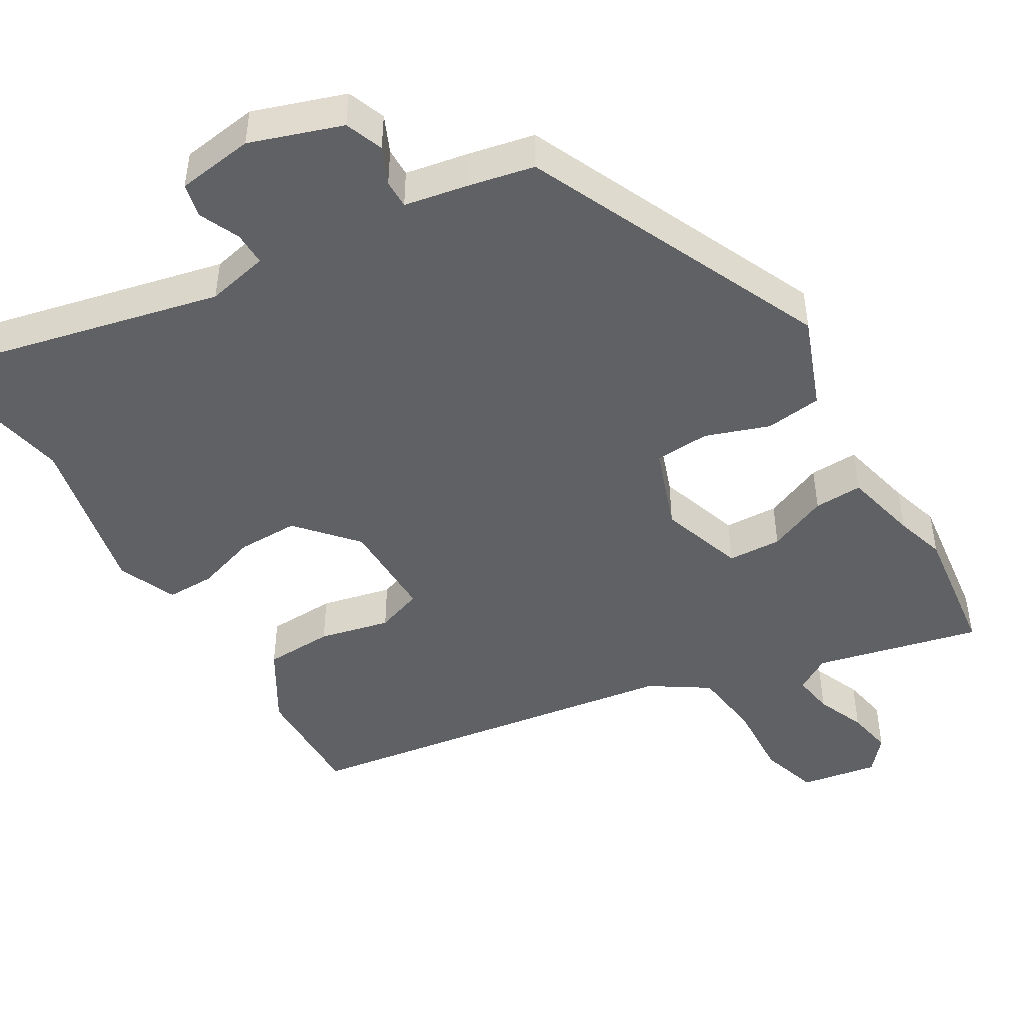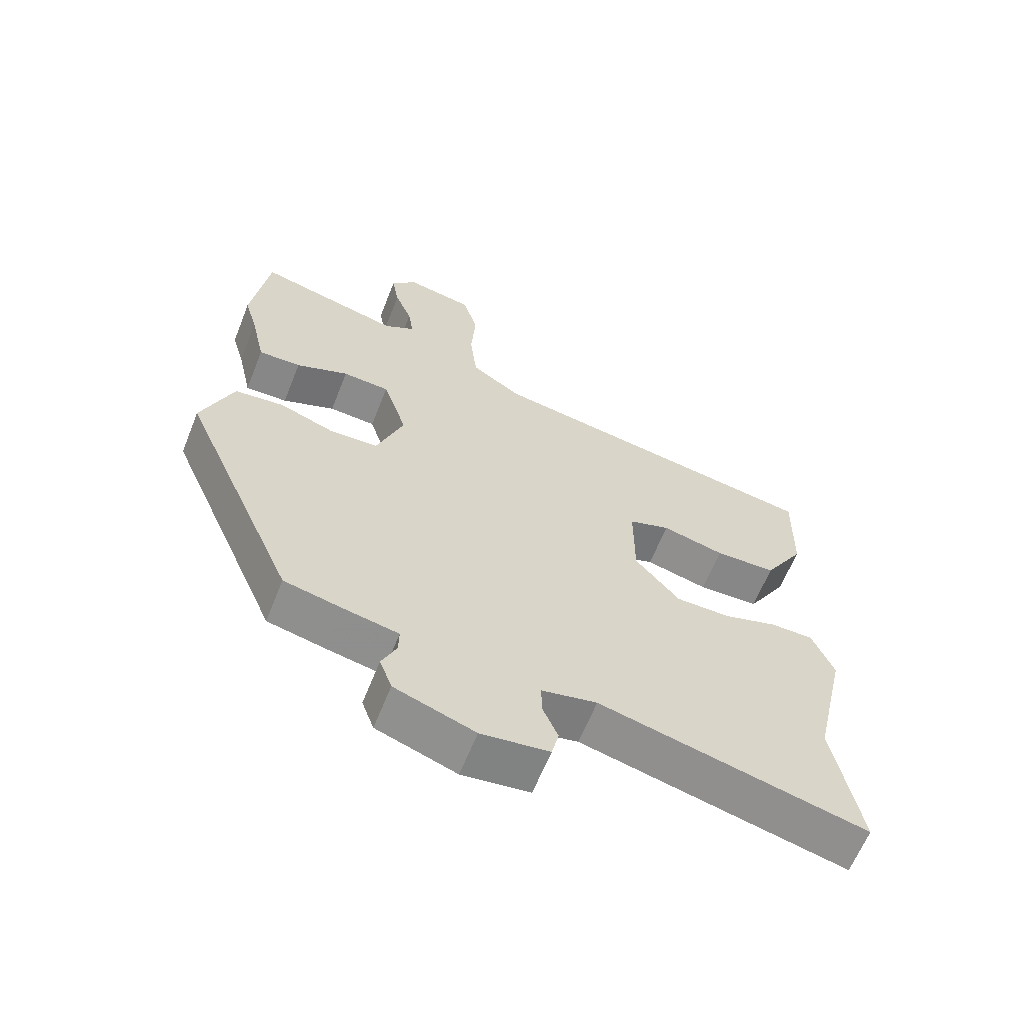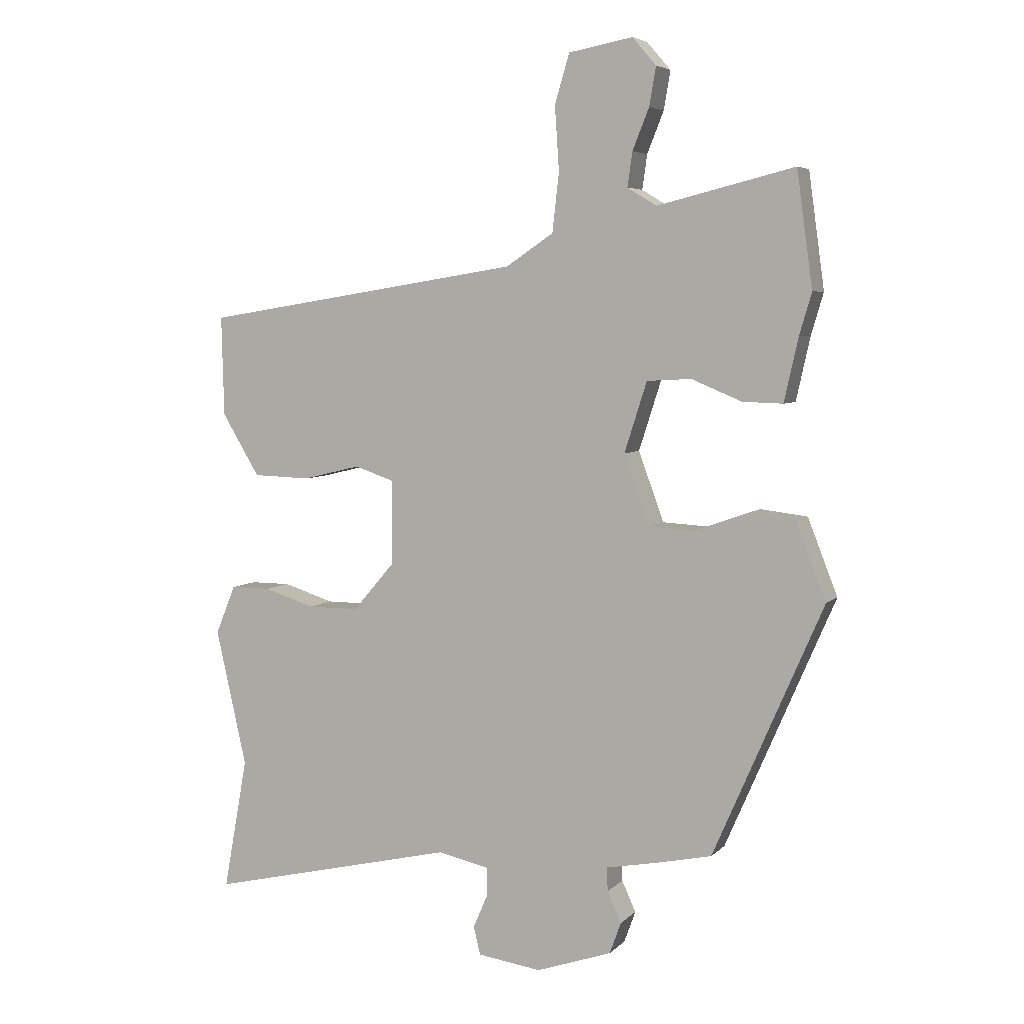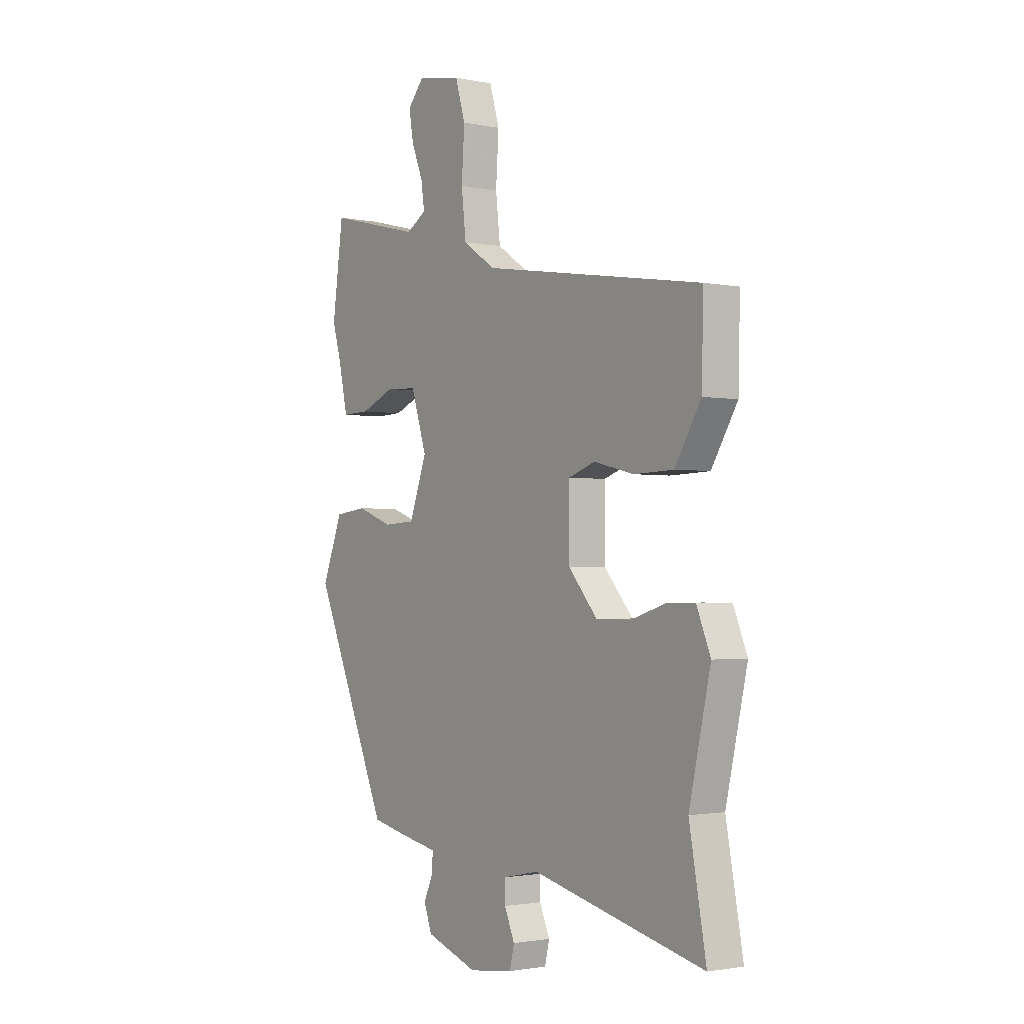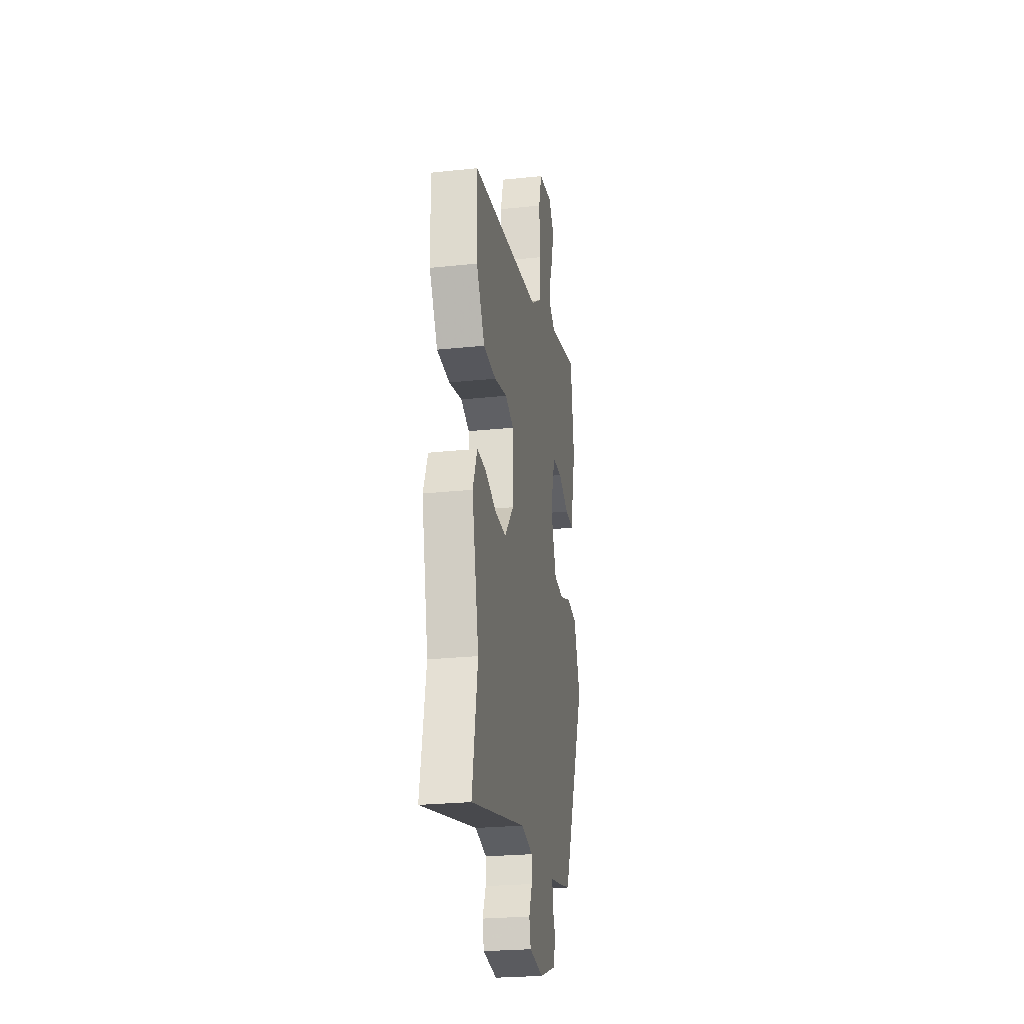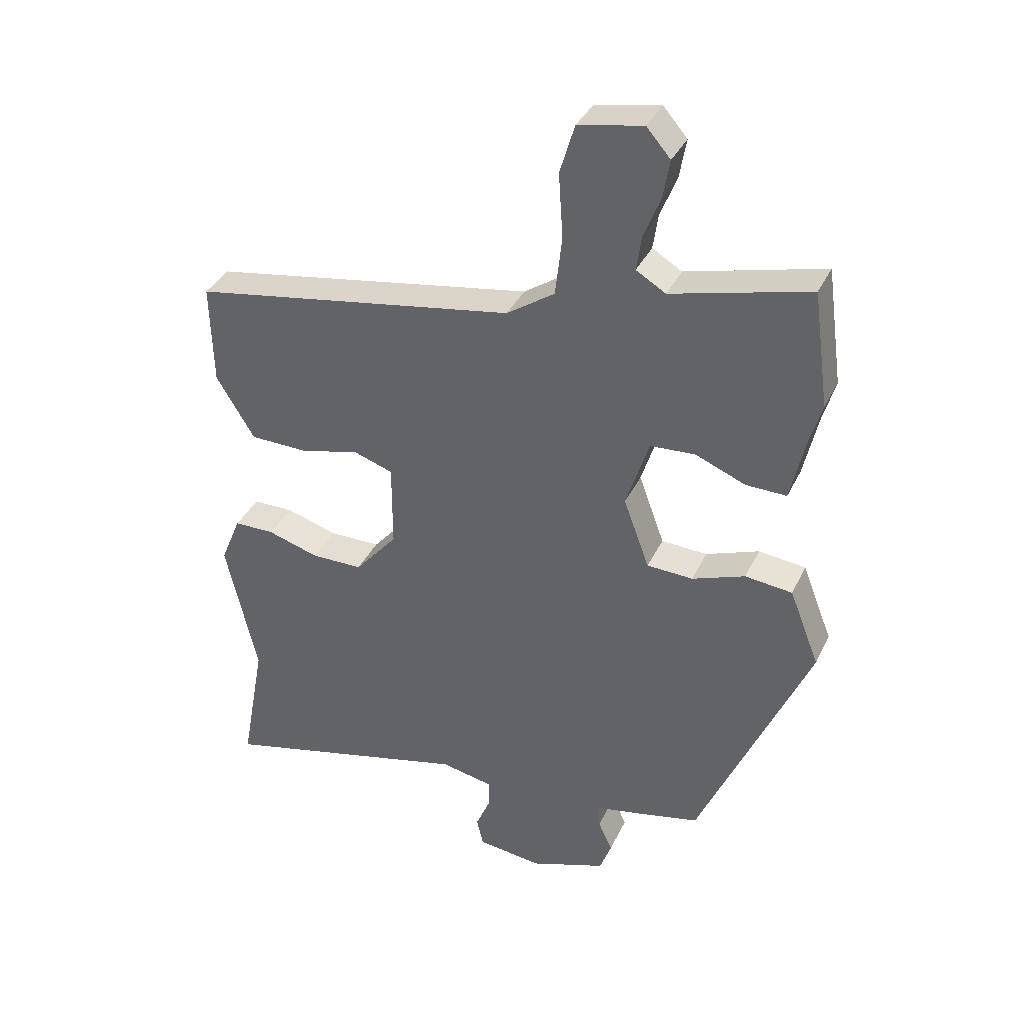
<metadata>
{"format":"obj","ext":"obj","renderer":"f3d","projection":"perspective","resolution":1024,"background":"white","views":[{"elev":-46.4,"azim":-148.8,"up":"+Y"},{"elev":-63.0,"azim":-21.7,"up":"+Z"},{"elev":5.4,"azim":-157.3,"up":"+Z"},{"elev":-1.8,"azim":54.4,"up":"+Z"},{"elev":-25.8,"azim":99.5,"up":"+Z"},{"elev":36.2,"azim":-157.0,"up":"+Z"}]}
</metadata>
<code>
v -0.512 0.07 0.41
v -0.486 0.07 0.598
v -0.262 0.07 0.543
v -0.214 0.07 0.572
v -0.222 0.07 0.628
v -0.249 0.07 0.695
v -0.26 0.07 0.758
v -0.221 0.07 0.803
v -0.116 0.07 0.784
v -0.092 0.07 0.704
v -0.099 0.07 0.599
v -0.088 0.07 0.503
v -0.01 0.07 0.451
v 0.517 0.07 0.368
v 0.513 0.07 0.204
v 0.451 0.07 0.102
v 0.357 0.07 0.099
v 0.261 0.07 0.122
v 0.197 0.07 0.1
v 0.197 0.07 -0.038
v 0.266 0.07 -0.118
v 0.35 0.07 -0.118
v 0.433 0.07 -0.092
v 0.499 0.07 -0.092
v 0.532 0.07 -0.172
v 0.481 0.07 -0.397
v 0.521 0.07 -0.615
v 0.111 0.07 -0.518
v 0.026 0.07 -0.536
v 0.026 0.07 -0.582
v 0.05 0.07 -0.638
v 0.039 0.07 -0.684
v -0.066 0.07 -0.698
v -0.19 0.07 -0.655
v -0.209 0.07 -0.603
v -0.186 0.07 -0.553
v -0.185 0.07 -0.514
v -0.273 0.07 -0.497
v -0.36 0.07 -0.478
v -0.54 0.07 -0.065
v -0.491 0.07 0.06
v -0.414 0.07 0.069
v -0.328 0.07 0.038
v -0.253 0.07 0.042
v -0.211 0.07 0.156
v -0.248 0.07 0.271
v -0.321 0.07 0.275
v -0.403 0.07 0.241
v -0.469 0.07 0.239
v -0.492 0.07 0.342
v -0.512 0 0.41
v -0.486 0 0.598
v -0.262 0 0.543
v -0.214 0 0.572
v -0.222 0 0.628
v -0.249 0 0.695
v -0.26 0 0.758
v -0.221 0 0.803
v -0.116 0 0.784
v -0.092 0 0.704
v -0.099 0 0.599
v -0.088 0 0.503
v -0.01 0 0.451
v 0.517 0 0.368
v 0.513 0 0.204
v 0.451 0 0.102
v 0.357 0 0.099
v 0.261 0 0.122
v 0.197 0 0.1
v 0.197 0 -0.038
v 0.266 0 -0.118
v 0.35 0 -0.118
v 0.433 0 -0.092
v 0.499 0 -0.092
v 0.532 0 -0.172
v 0.481 0 -0.397
v 0.521 0 -0.615
v 0.111 0 -0.518
v 0.026 0 -0.536
v 0.026 0 -0.582
v 0.05 0 -0.638
v 0.039 0 -0.684
v -0.066 0 -0.698
v -0.19 0 -0.655
v -0.209 0 -0.603
v -0.186 0 -0.553
v -0.185 0 -0.514
v -0.273 0 -0.497
v -0.36 0 -0.478
v -0.54 0 -0.065
v -0.491 0 0.06
v -0.414 0 0.069
v -0.328 0 0.038
v -0.253 0 0.042
v -0.211 0 0.156
v -0.248 0 0.271
v -0.321 0 0.275
v -0.403 0 0.241
v -0.469 0 0.239
v -0.492 0 0.342
f 47 48 49 50
f 1 2 3
f 50 1 3
f 47 50 3
f 46 47 3
f 45 46 3 4
f 41 42 43
f 40 41 43
f 39 40 43
f 38 39 43
f 37 38 43
f 37 43 44
f 34 35 36
f 33 34 36
f 32 33 36
f 31 32 36
f 30 31 36
f 29 30 36 37
f 37 44 45
f 29 37 45
f 28 29 45
f 24 25 26
f 23 24 26
f 22 23 26
f 26 27 28
f 22 26 28
f 21 22 28
f 16 17 18
f 15 16 18
f 14 15 18
f 13 14 18
f 12 13 18 19
f 9 10 11
f 8 9 11
f 7 8 11
f 6 7 11
f 5 6 11
f 4 5 11 12
f 12 19 20
f 4 12 20
f 45 4 20
f 20 21 28 45
f 100 99 98 97
f 53 52 51
f 53 51 100
f 53 100 97
f 53 97 96
f 54 53 96 95
f 93 92 91
f 93 91 90
f 93 90 89
f 93 89 88
f 93 88 87
f 94 93 87
f 86 85 84
f 86 84 83
f 86 83 82
f 86 82 81
f 86 81 80
f 87 86 80 79
f 95 94 87
f 95 87 79
f 95 79 78
f 76 75 74
f 76 74 73
f 76 73 72
f 78 77 76
f 78 76 72
f 78 72 71
f 68 67 66
f 68 66 65
f 68 65 64
f 68 64 63
f 69 68 63 62
f 61 60 59
f 61 59 58
f 61 58 57
f 61 57 56
f 61 56 55
f 62 61 55 54
f 70 69 62
f 70 62 54
f 70 54 95
f 95 78 71 70
f 1 51 52 2
f 2 52 53 3
f 3 53 54 4
f 4 54 55 5
f 5 55 56 6
f 6 56 57 7
f 7 57 58 8
f 8 58 59 9
f 9 59 60 10
f 10 60 61 11
f 11 61 62 12
f 12 62 63 13
f 13 63 64 14
f 14 64 65 15
f 15 65 66 16
f 16 66 67 17
f 17 67 68 18
f 18 68 69 19
f 19 69 70 20
f 20 70 71 21
f 21 71 72 22
f 22 72 73 23
f 23 73 74 24
f 24 74 75 25
f 25 75 76 26
f 26 76 77 27
f 27 77 78 28
f 28 78 79 29
f 29 79 80 30
f 30 80 81 31
f 31 81 82 32
f 32 82 83 33
f 33 83 84 34
f 34 84 85 35
f 35 85 86 36
f 36 86 87 37
f 37 87 88 38
f 38 88 89 39
f 39 89 90 40
f 40 90 91 41
f 41 91 92 42
f 42 92 93 43
f 43 93 94 44
f 44 94 95 45
f 45 95 96 46
f 46 96 97 47
f 47 97 98 48
f 48 98 99 49
f 49 99 100 50
f 50 100 51 1

</code>
